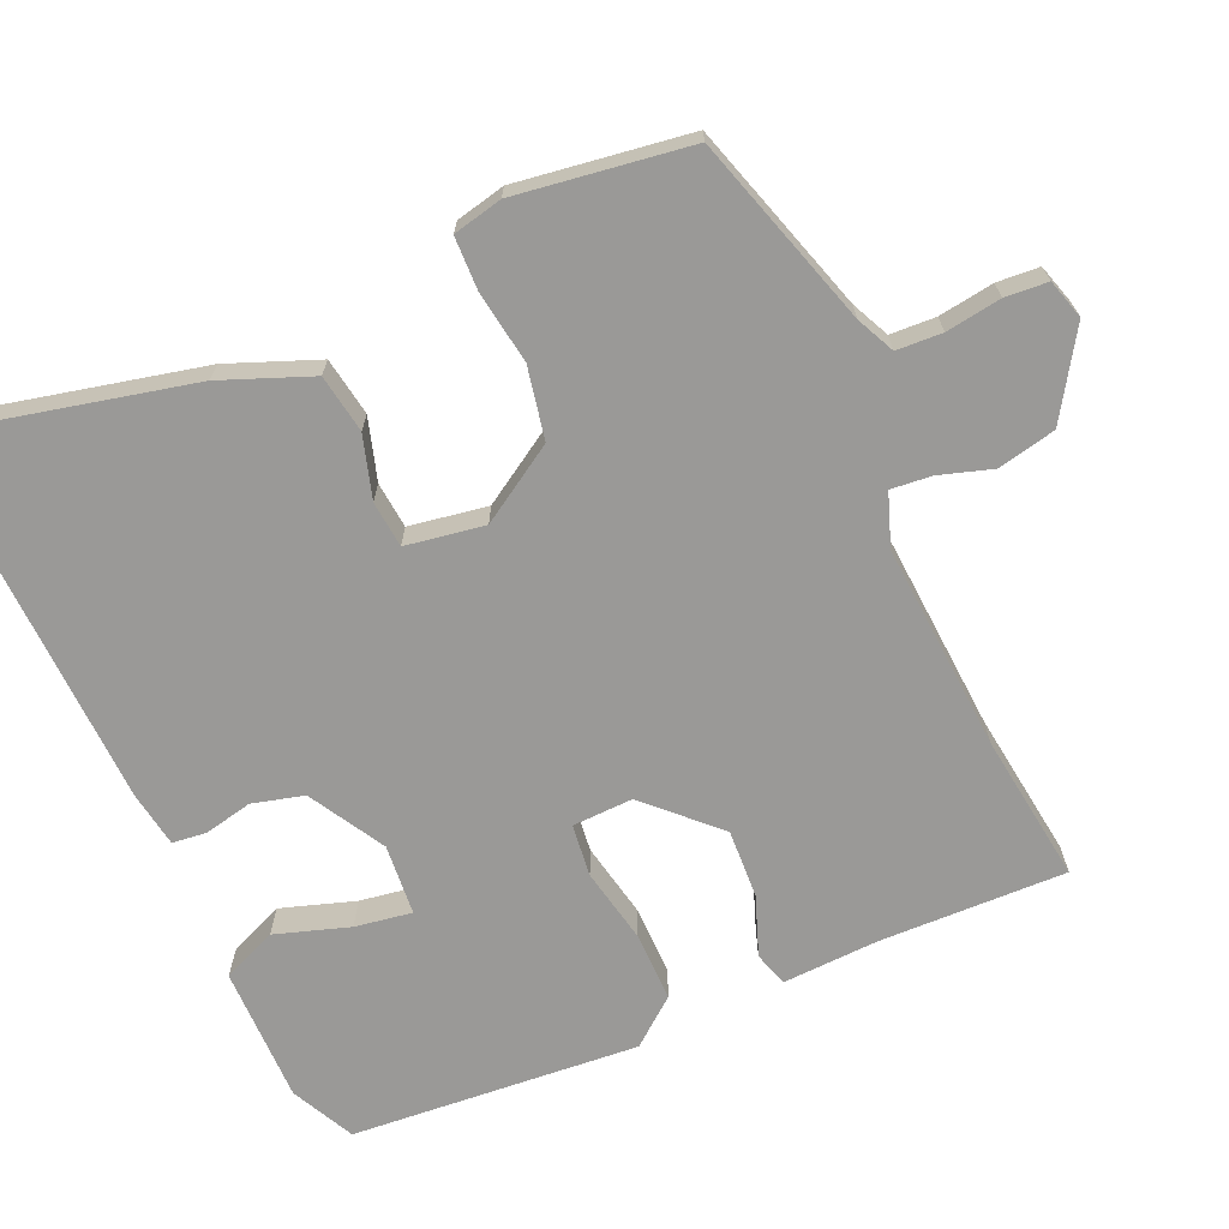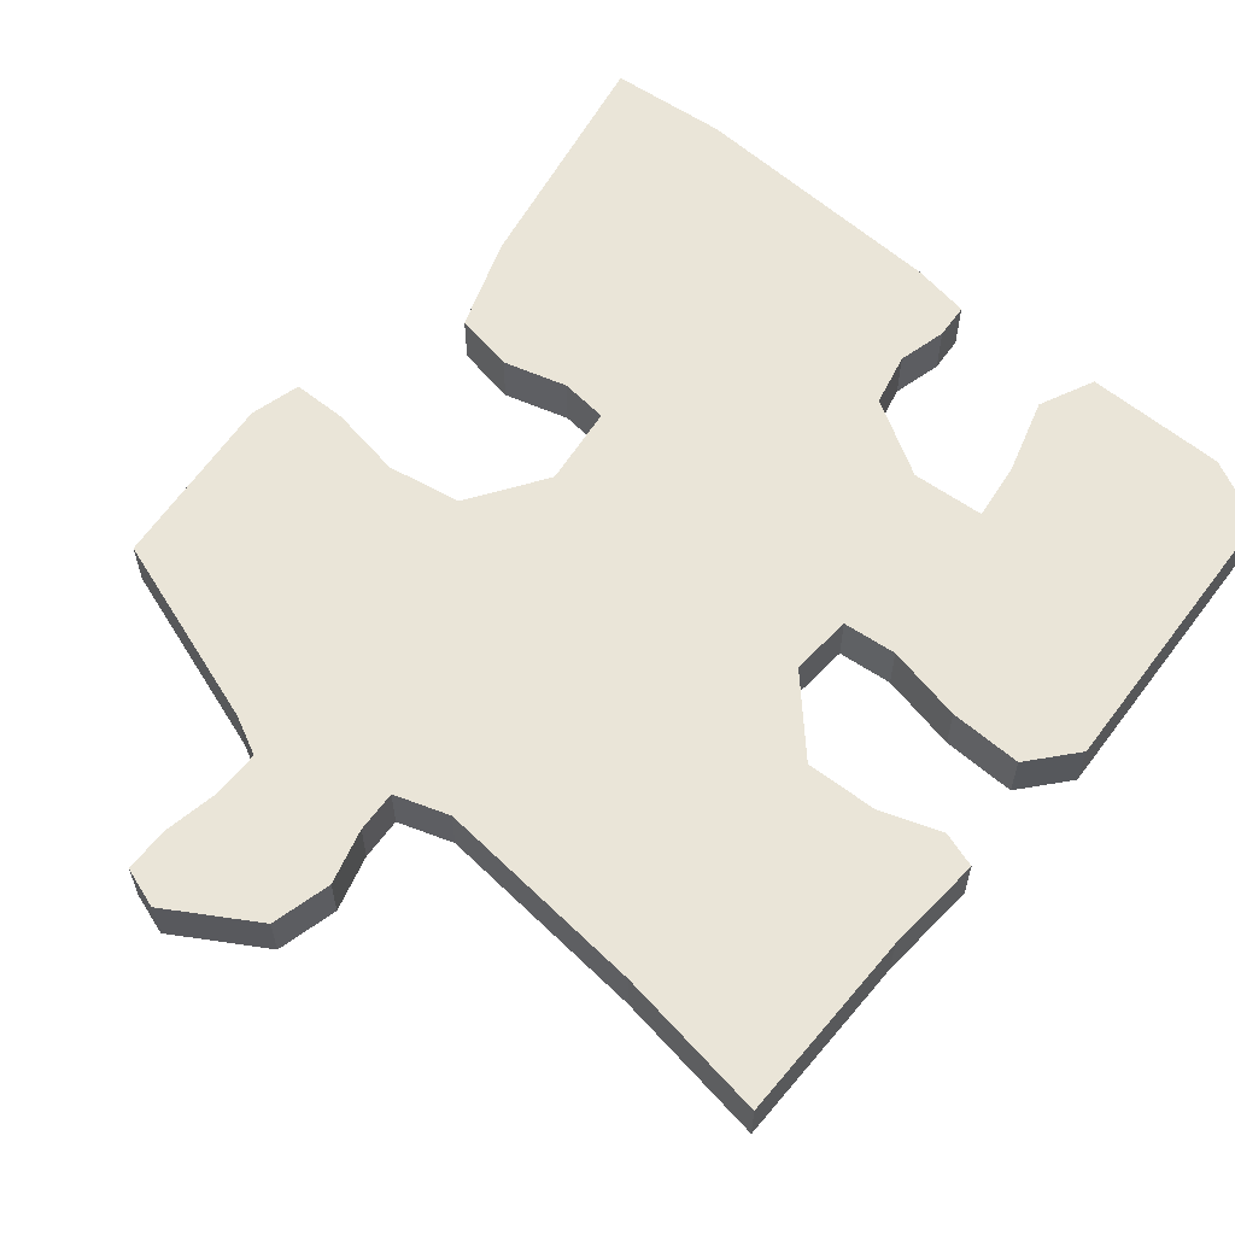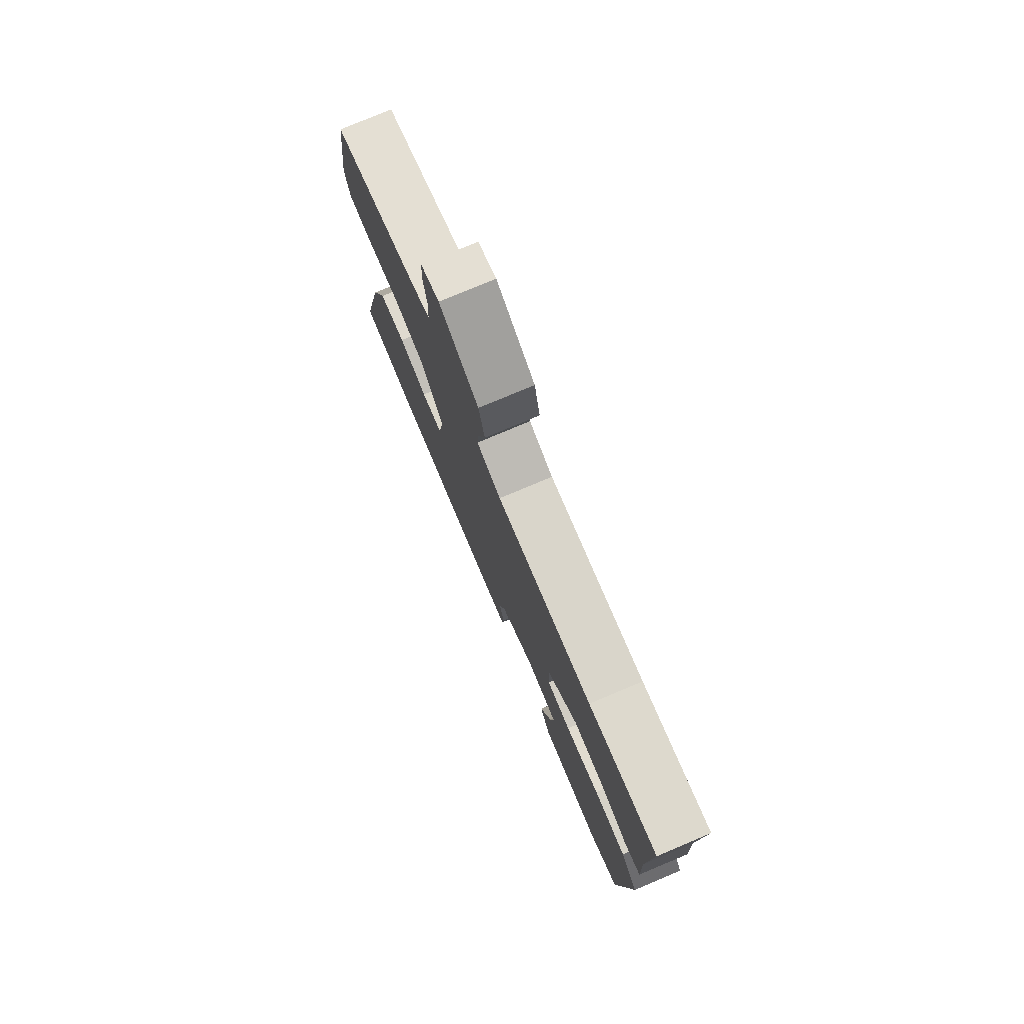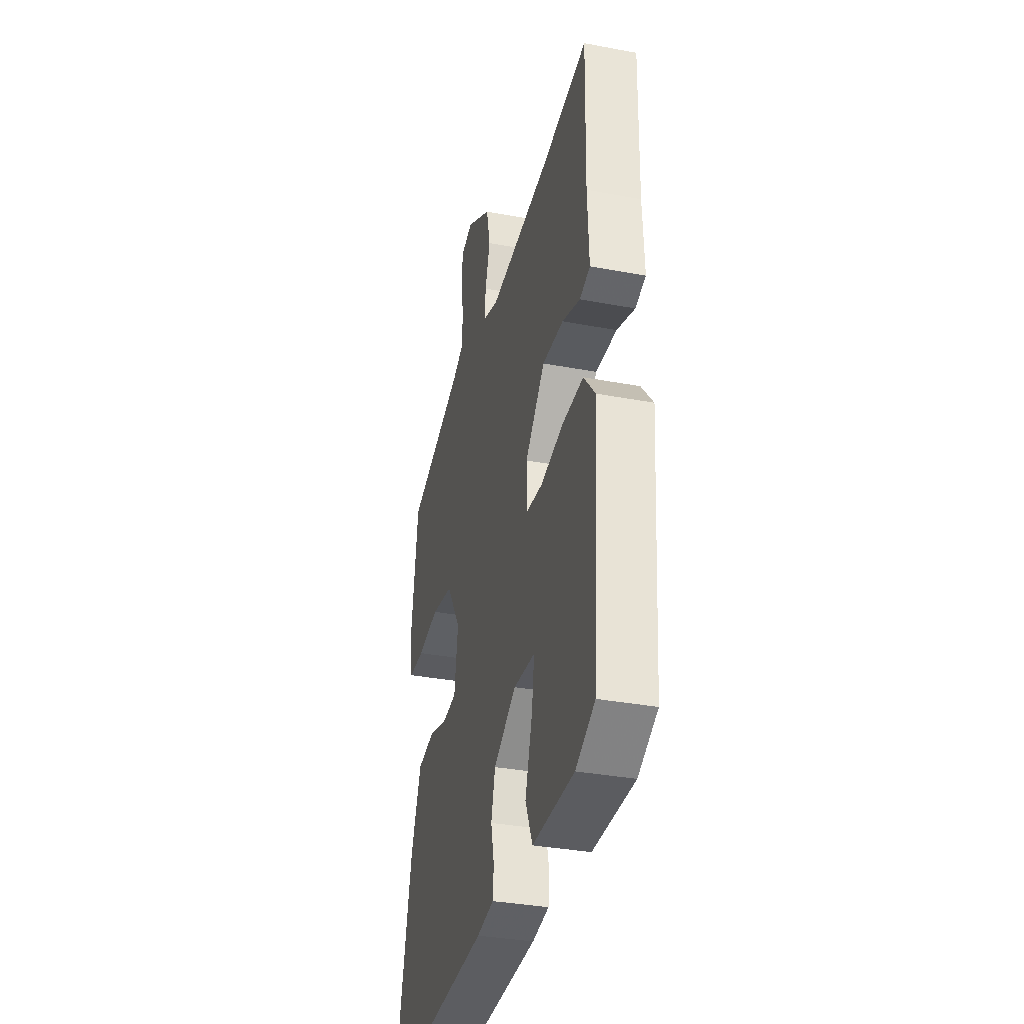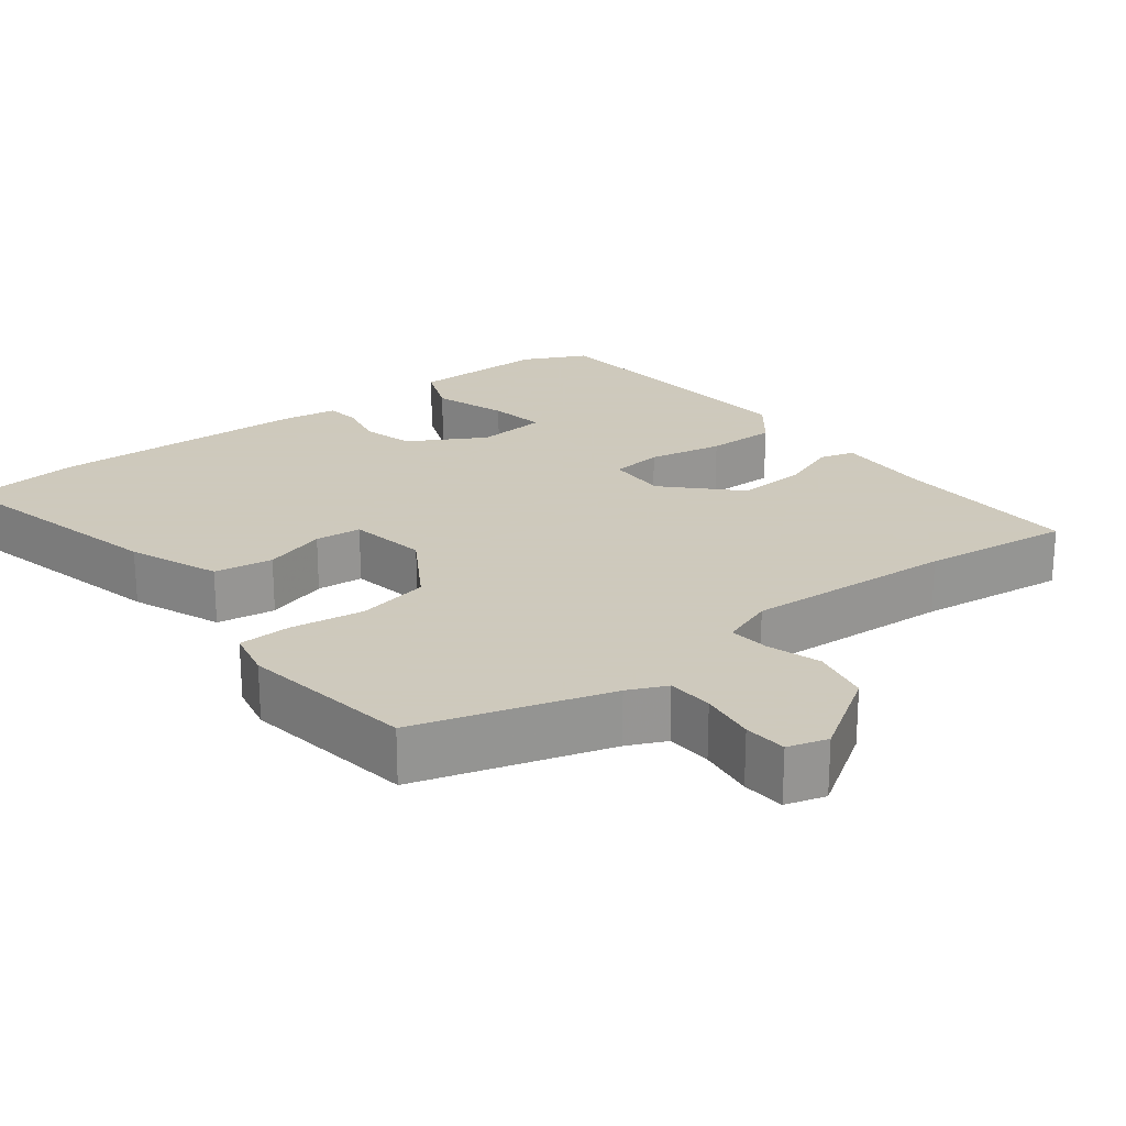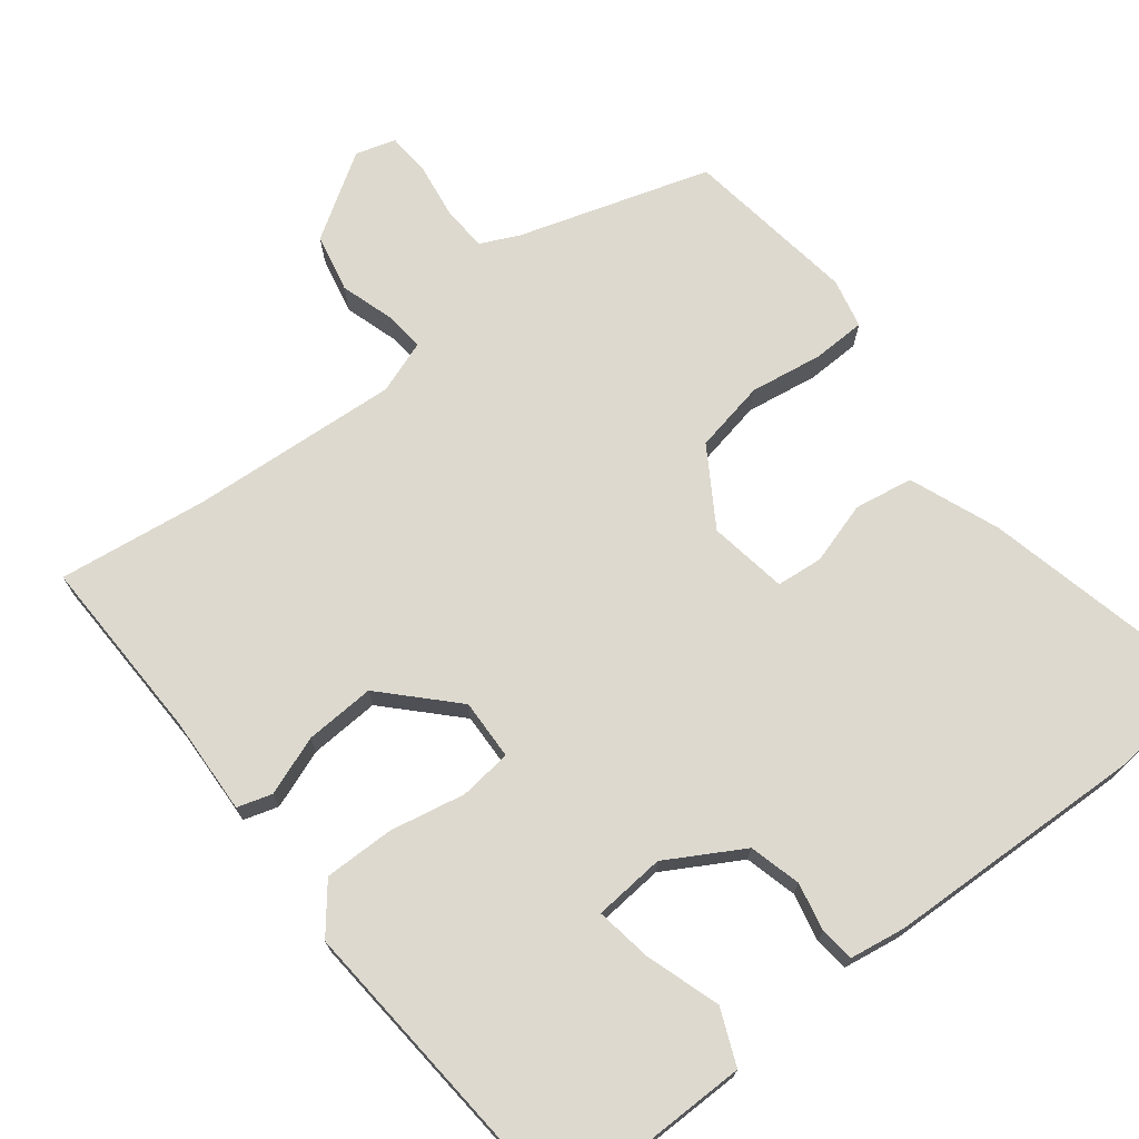
<metadata>
{"format":"obj","ext":"obj","renderer":"f3d","projection":"perspective","resolution":1024,"background":"white","views":[{"elev":-68.9,"azim":-66.2,"up":"+Y"},{"elev":59.2,"azim":41.1,"up":"+Y"},{"elev":77.9,"azim":67.2,"up":"+Z"},{"elev":-34.9,"azim":75.9,"up":"+Z"},{"elev":22.6,"azim":-38.1,"up":"+Y"},{"elev":71.7,"azim":142.1,"up":"+Y"}]}
</metadata>
<code>
v 0.31 0.07 0.475
v 0.509 0.07 0.501
v 0.503 0.07 0.251
v 0.509 0.07 0.122
v 0.463 0.07 0.108
v 0.384 0.07 0.137
v 0.291 0.07 0.142
v 0.203 0.07 0.051
v 0.206 0.07 -0.03
v 0.276 0.07 -0.038
v 0.376 0.07 -0.018
v 0.47 0.07 -0.017
v 0.52 0.07 -0.079
v 0.49 0.07 -0.465
v 0.405 0.07 -0.507
v 0.222 0.07 -0.506
v 0.191 0.07 -0.433
v 0.223 0.07 -0.334
v 0.235 0.07 -0.258
v 0.14 0.07 -0.25
v 0.039 0.07 -0.308
v 0.021 0.07 -0.377
v 0.035 0.07 -0.441
v 0.03 0.07 -0.487
v -0.045 0.07 -0.499
v -0.392 0.07 -0.511
v -0.546 0.07 -0.495
v -0.474 0.07 -0.18
v -0.427 0.07 -0.06
v -0.349 0.07 -0.047
v -0.266 0.07 -0.072
v -0.204 0.07 -0.066
v -0.187 0.07 0.039
v -0.251 0.07 0.141
v -0.347 0.07 0.16
v -0.444 0.07 0.145
v -0.515 0.07 0.147
v -0.53 0.07 0.213
v -0.497 0.07 0.445
v -0.242 0.07 0.524
v -0.191 0.07 0.548
v -0.188 0.07 0.609
v -0.199 0.07 0.683
v -0.195 0.07 0.74
v -0.142 0.07 0.756
v -0.029 0.07 0.684
v -0.012 0.07 0.606
v -0.034 0.07 0.535
v -0.039 0.07 0.481
v 0.031 0.07 0.456
v 0.31 0 0.475
v 0.509 0 0.501
v 0.503 0 0.251
v 0.509 0 0.122
v 0.463 0 0.108
v 0.384 0 0.137
v 0.291 0 0.142
v 0.203 0 0.051
v 0.206 0 -0.03
v 0.276 0 -0.038
v 0.376 0 -0.018
v 0.47 0 -0.017
v 0.52 0 -0.079
v 0.49 0 -0.465
v 0.405 0 -0.507
v 0.222 0 -0.506
v 0.191 0 -0.433
v 0.223 0 -0.334
v 0.235 0 -0.258
v 0.14 0 -0.25
v 0.039 0 -0.308
v 0.021 0 -0.377
v 0.035 0 -0.441
v 0.03 0 -0.487
v -0.045 0 -0.499
v -0.392 0 -0.511
v -0.546 0 -0.495
v -0.474 0 -0.18
v -0.427 0 -0.06
v -0.349 0 -0.047
v -0.266 0 -0.072
v -0.204 0 -0.066
v -0.187 0 0.039
v -0.251 0 0.141
v -0.347 0 0.16
v -0.444 0 0.145
v -0.515 0 0.147
v -0.53 0 0.213
v -0.497 0 0.445
v -0.242 0 0.524
v -0.191 0 0.548
v -0.188 0 0.609
v -0.199 0 0.683
v -0.195 0 0.74
v -0.142 0 0.756
v -0.029 0 0.684
v -0.012 0 0.606
v -0.034 0 0.535
v -0.039 0 0.481
v 0.031 0 0.456
f 45 46 47 48
f 45 48 49
f 42 43 44 45
f 41 42 45 49
f 40 41 49
f 39 40 49 50
f 35 36 37 38
f 34 35 38 39
f 28 29 30 31
f 28 31 32
f 27 28 32
f 26 27 32
f 25 26 32
f 22 23 24 25
f 21 22 25 32
f 20 21 32 33
f 15 16 17 18
f 15 18 19
f 14 15 19
f 13 14 19
f 10 11 12 13
f 9 10 13 19
f 3 4 5 6
f 1 2 3 6
f 50 1 6 7
f 34 39 50 7
f 33 34 7 8
f 9 19 20 33
f 8 9 33
f 98 97 96 95
f 99 98 95
f 95 94 93 92
f 99 95 92 91
f 99 91 90
f 100 99 90 89
f 88 87 86 85
f 89 88 85 84
f 81 80 79 78
f 82 81 78
f 82 78 77
f 82 77 76
f 82 76 75
f 75 74 73 72
f 82 75 72 71
f 83 82 71 70
f 68 67 66 65
f 69 68 65
f 69 65 64
f 69 64 63
f 63 62 61 60
f 69 63 60 59
f 56 55 54 53
f 56 53 52 51
f 57 56 51 100
f 57 100 89 84
f 58 57 84 83
f 83 70 69 59
f 83 59 58
f 1 51 52 2
f 2 52 53 3
f 3 53 54 4
f 4 54 55 5
f 5 55 56 6
f 6 56 57 7
f 7 57 58 8
f 8 58 59 9
f 9 59 60 10
f 10 60 61 11
f 11 61 62 12
f 12 62 63 13
f 13 63 64 14
f 14 64 65 15
f 15 65 66 16
f 16 66 67 17
f 17 67 68 18
f 18 68 69 19
f 19 69 70 20
f 20 70 71 21
f 21 71 72 22
f 22 72 73 23
f 23 73 74 24
f 24 74 75 25
f 25 75 76 26
f 26 76 77 27
f 27 77 78 28
f 28 78 79 29
f 29 79 80 30
f 30 80 81 31
f 31 81 82 32
f 32 82 83 33
f 33 83 84 34
f 34 84 85 35
f 35 85 86 36
f 36 86 87 37
f 37 87 88 38
f 38 88 89 39
f 39 89 90 40
f 40 90 91 41
f 41 91 92 42
f 42 92 93 43
f 43 93 94 44
f 44 94 95 45
f 45 95 96 46
f 46 96 97 47
f 47 97 98 48
f 48 98 99 49
f 49 99 100 50
f 50 100 51 1

</code>
